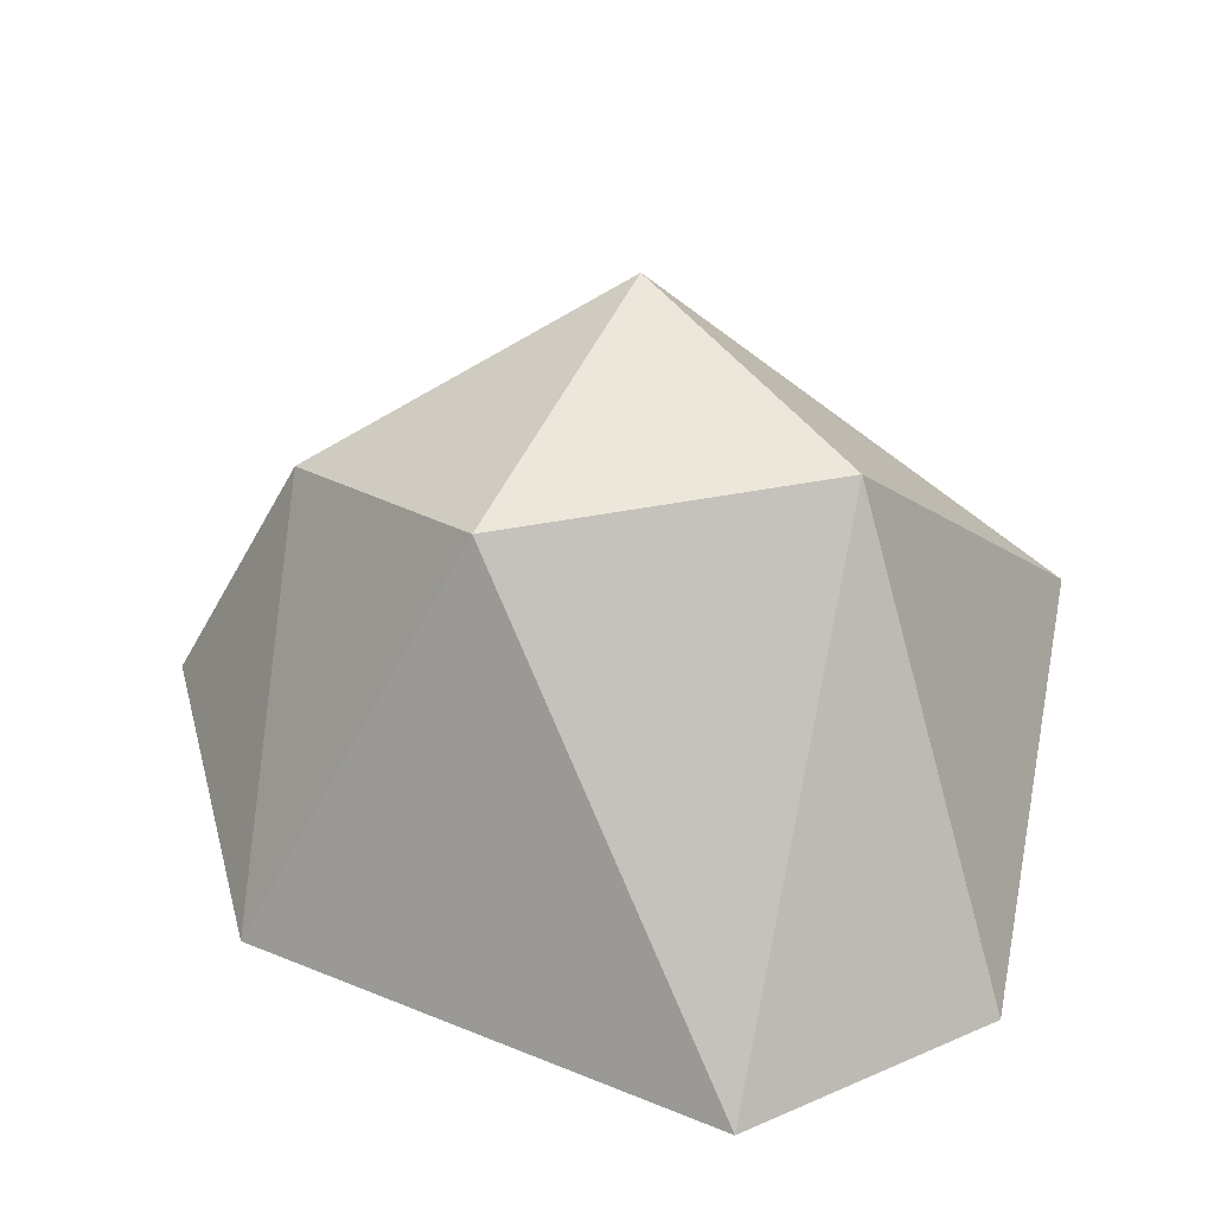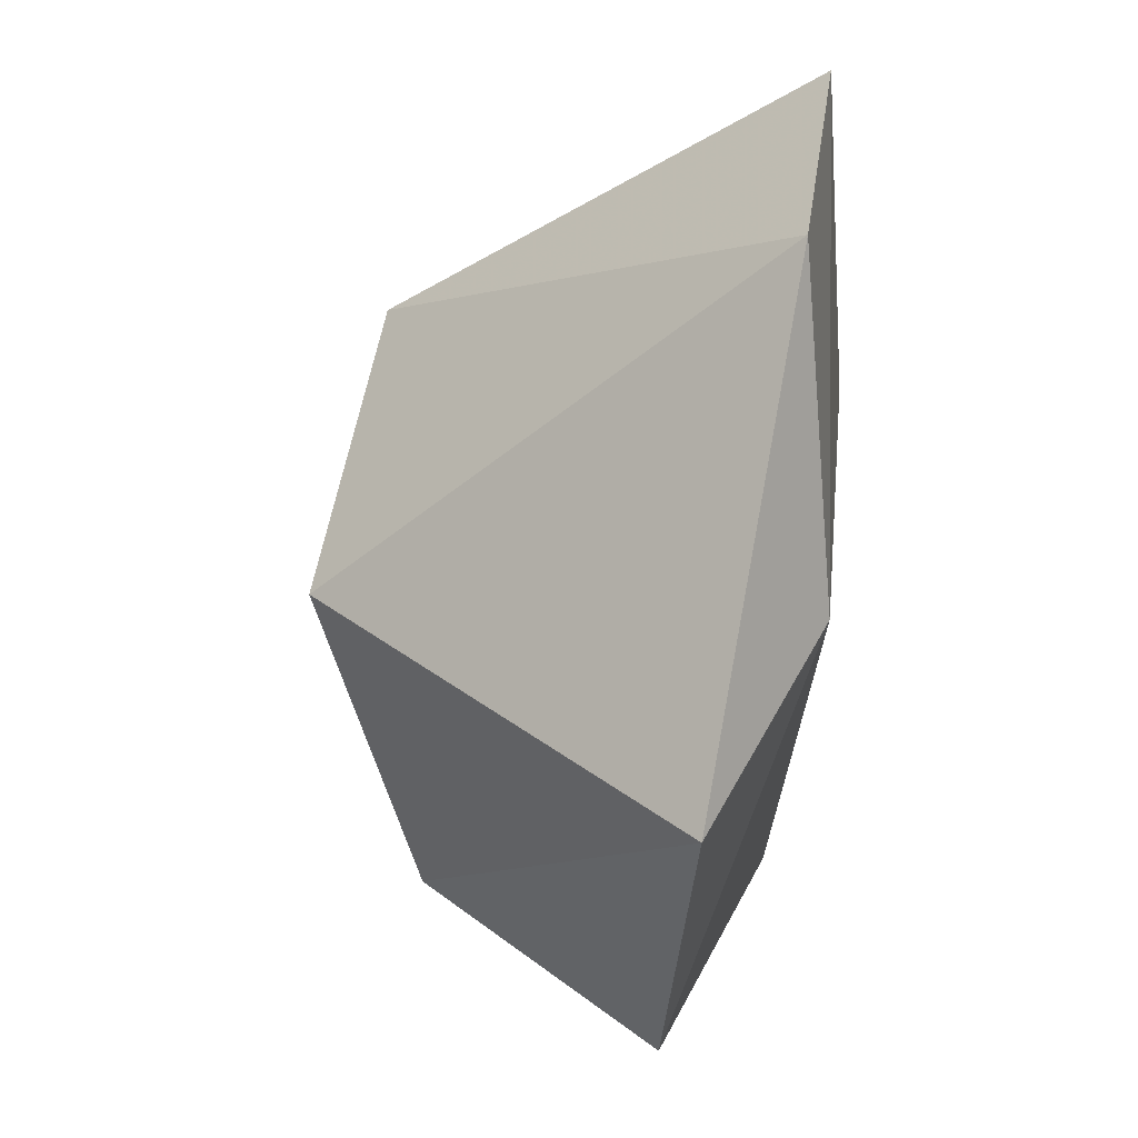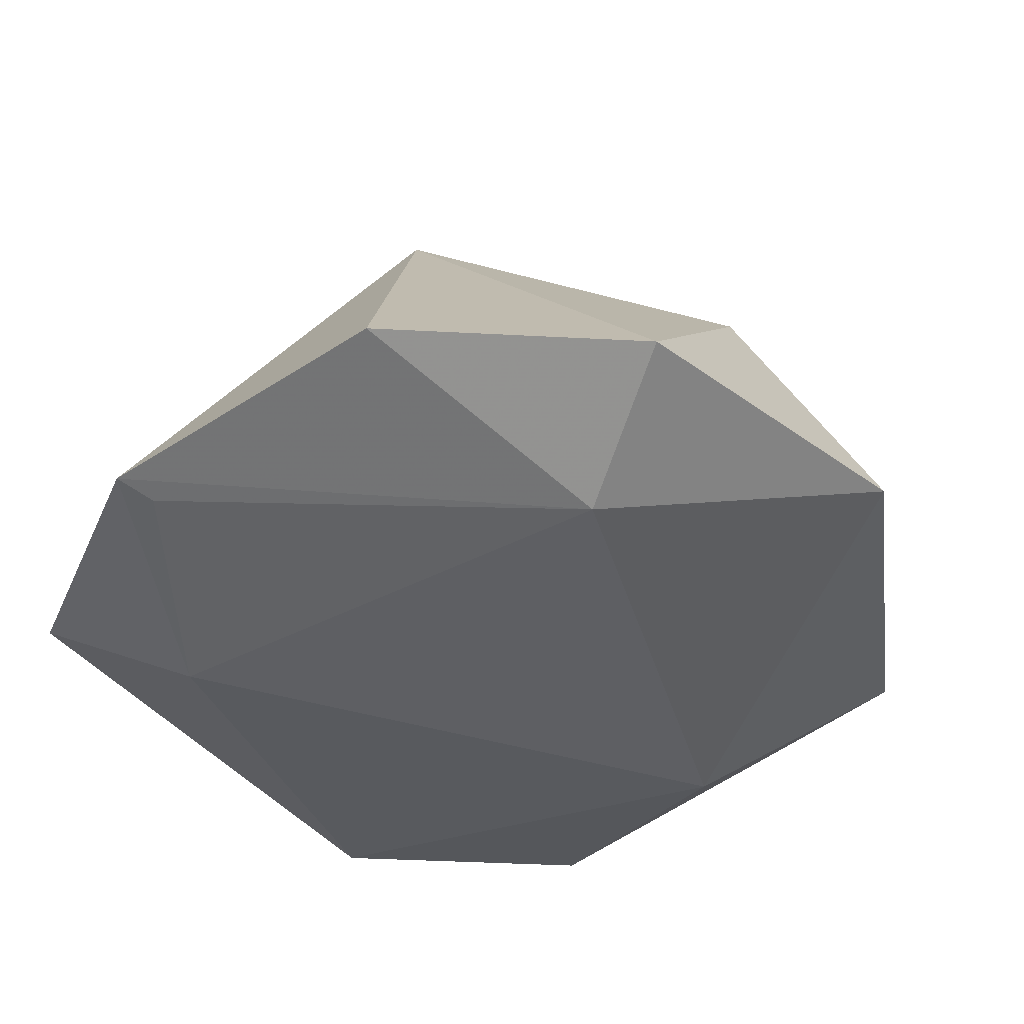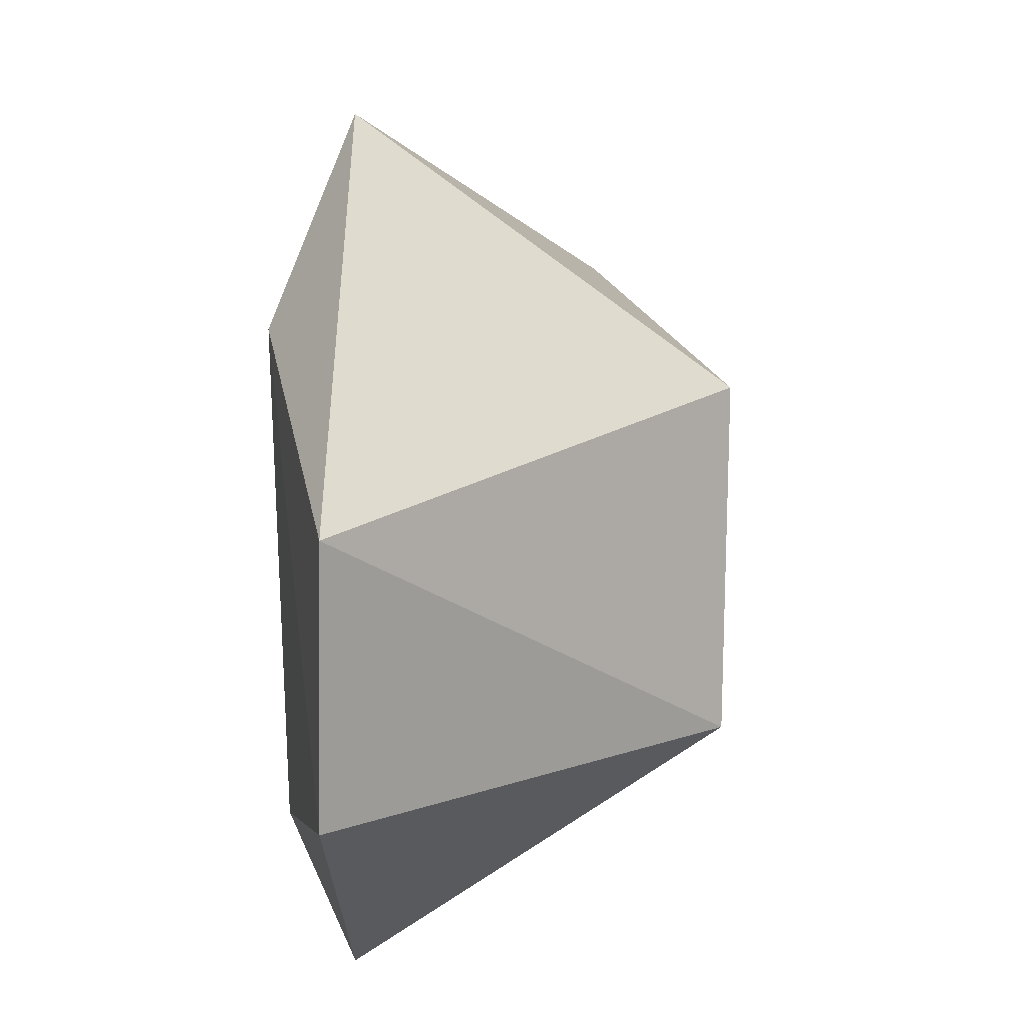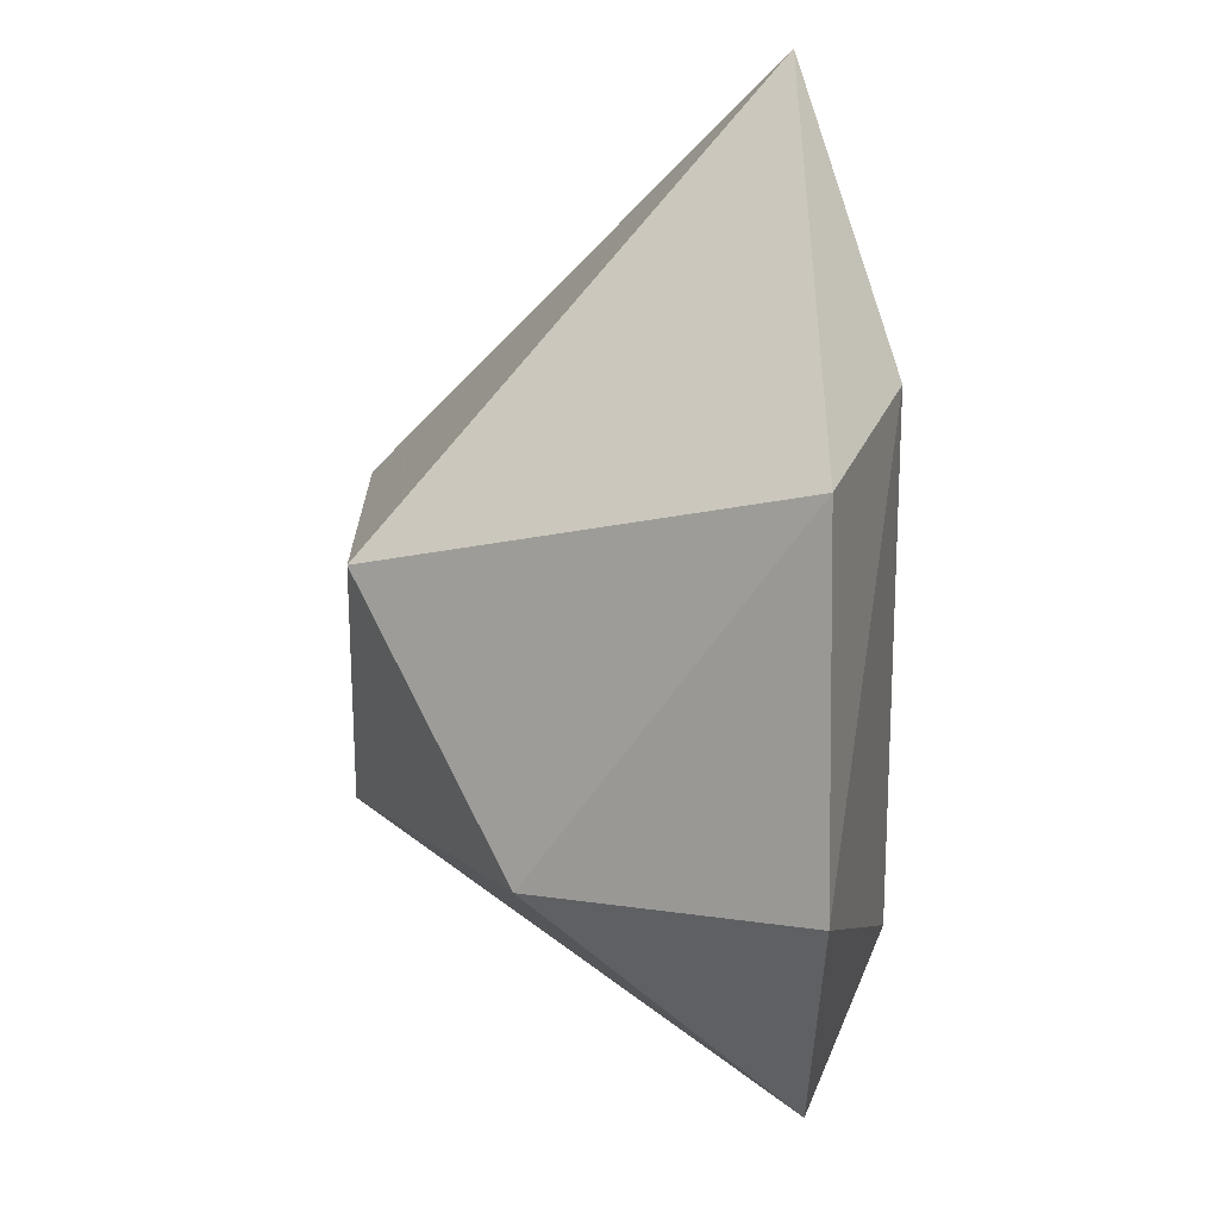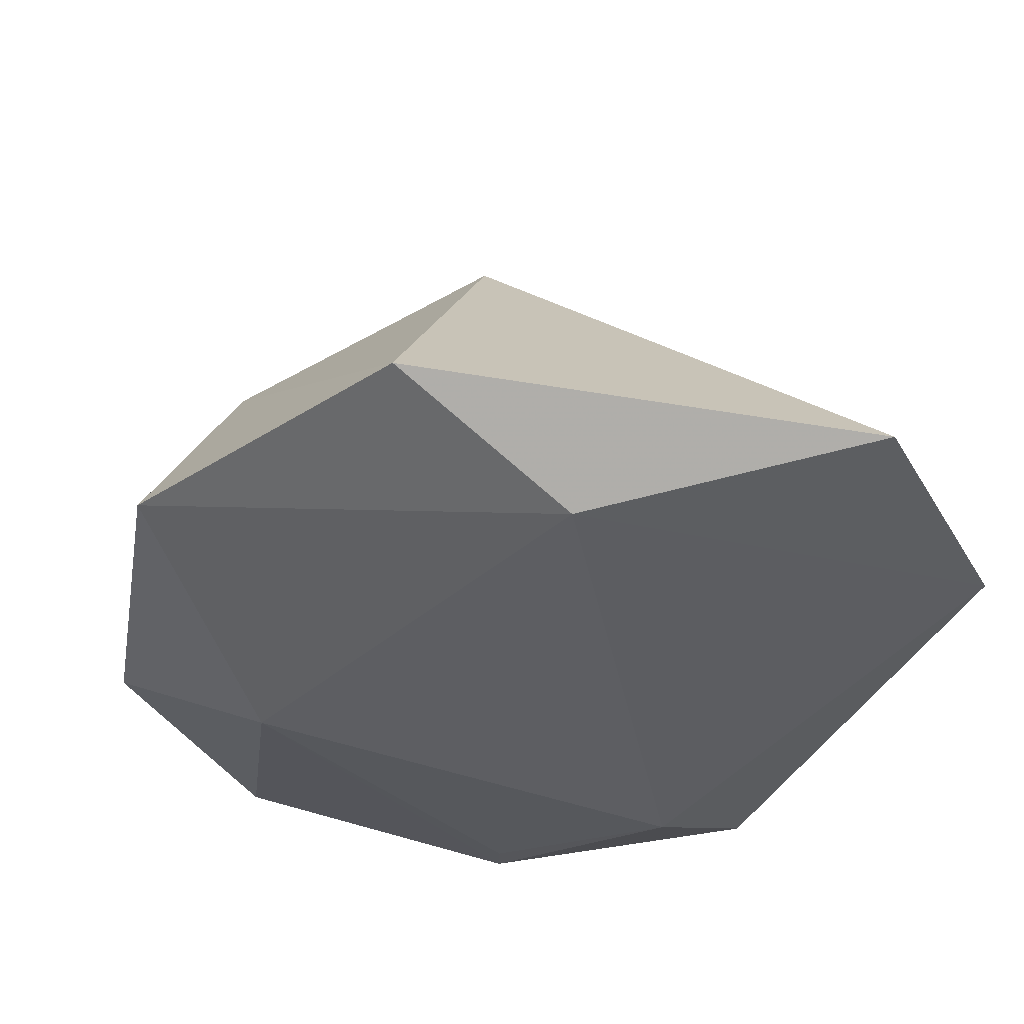
<metadata>
{"format":"obj","ext":"obj","renderer":"f3d","projection":"perspective","resolution":1024,"background":"white","views":[{"elev":49.7,"azim":10.5,"up":"+Y"},{"elev":76.0,"azim":-79.8,"up":"+Z"},{"elev":-41.2,"azim":-147.4,"up":"+Y"},{"elev":69.5,"azim":91.5,"up":"+Z"},{"elev":37.9,"azim":-91.1,"up":"+Z"},{"elev":-38.9,"azim":-26.0,"up":"+Y"}]}
</metadata>
<code>
g Generated convex submesh 1
v -0.1945 0.04864 0.1993
v 0.09299 0.03569 -0.2577
v 0.08259 0.02988 -0.2352
v 0.2298 0.04864 0.1727
v -0.02647 0.2873 -0.1278
v -0.2298 0.04864 -0.172
v -0.07959 0.2785 0.07538
v 0.1149 0.2785 -0.004065
v 0.2387 0.04864 -0.1543
v -0.06698 0.003089 0.1723
v 0.09715 0.04864 0.27
v -0.2099 0.196 -0.02896
v 0.1501 0.003759 -0.1122
v -0.1501 0.003759 -0.1122
v -0.09715 0.04864 -0.2693
v -0.2829 0.04864 0.01357
g Generated convex submesh 1_0
f 16 6 14
f 8 5 7
f 9 2 5
f 9 8 4
f 9 5 8
f 11 7 1
f 11 4 8
f 11 8 7
f 11 1 10
f 11 10 4
f 12 5 6
f 12 1 7
f 12 7 5
f 13 3 2
f 13 2 9
f 13 9 4
f 13 4 10
f 14 13 10
f 14 2 3
f 14 3 13
f 15 5 2
f 15 6 5
f 15 2 14
f 15 14 6
f 16 10 1
f 16 12 6
f 16 1 12
f 16 14 10

</code>
